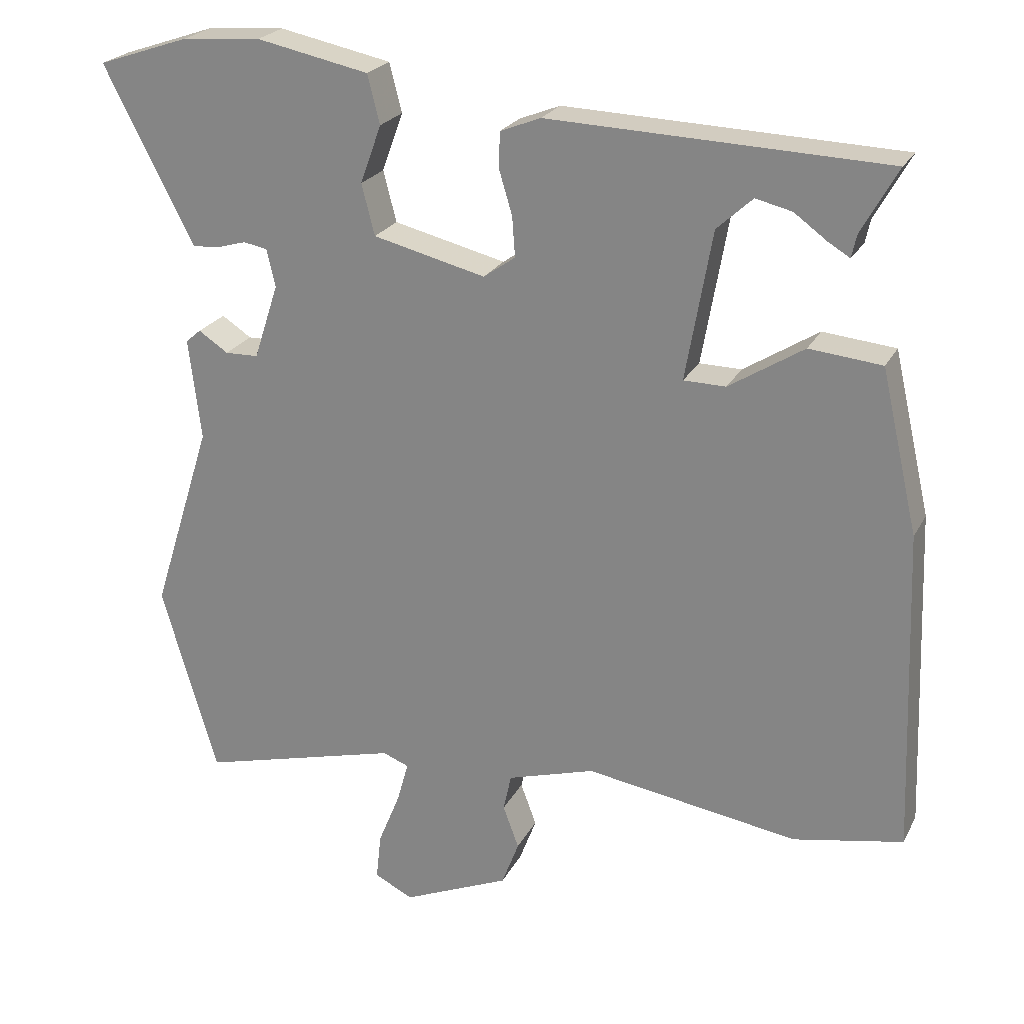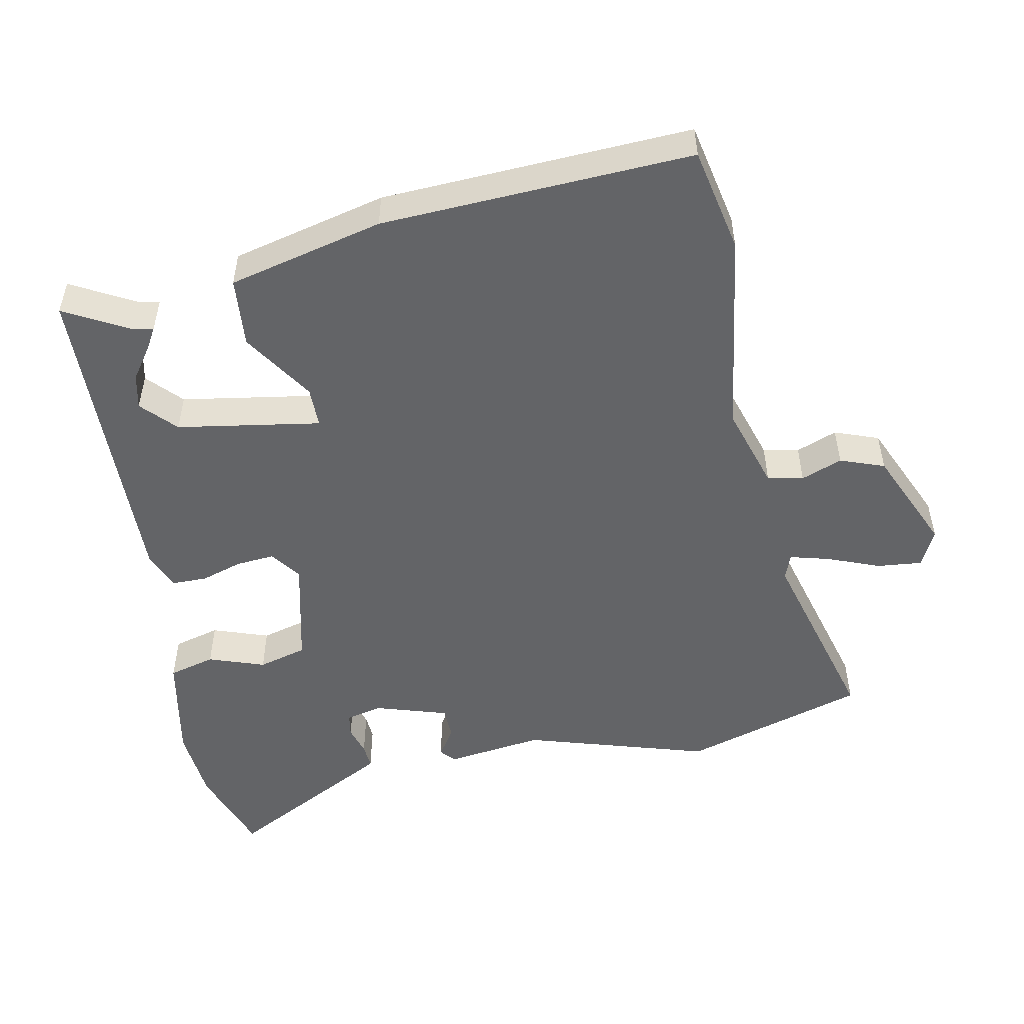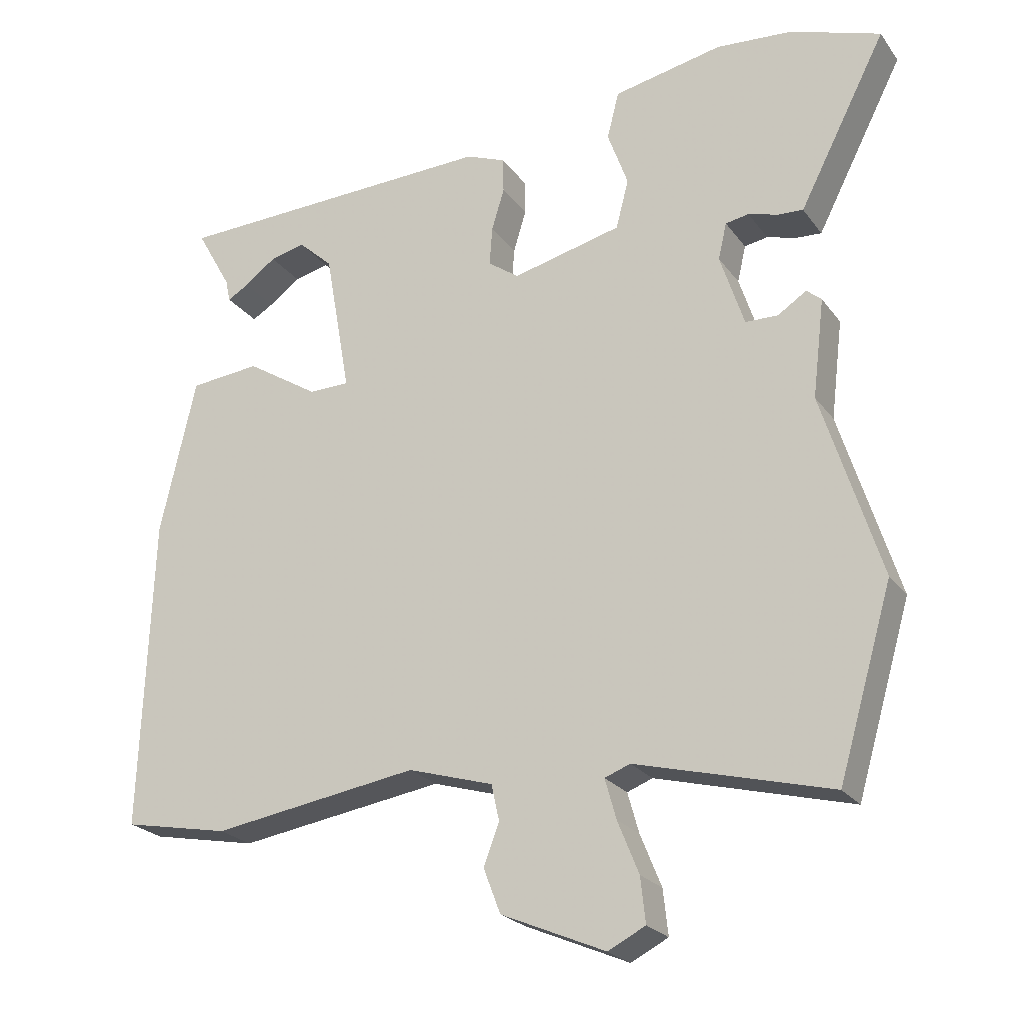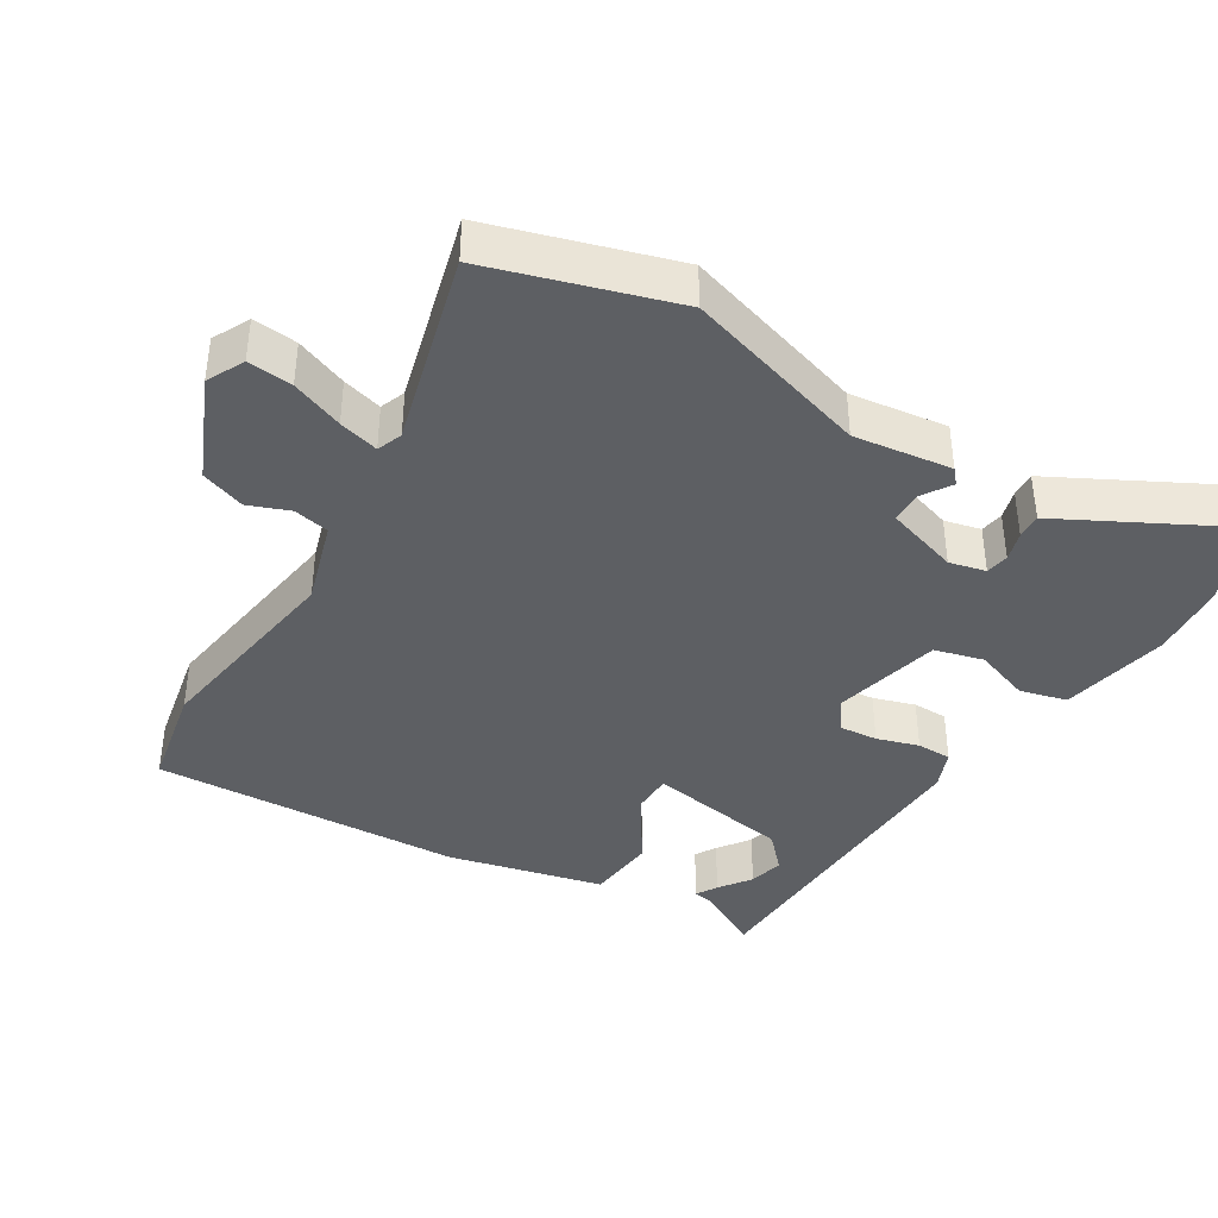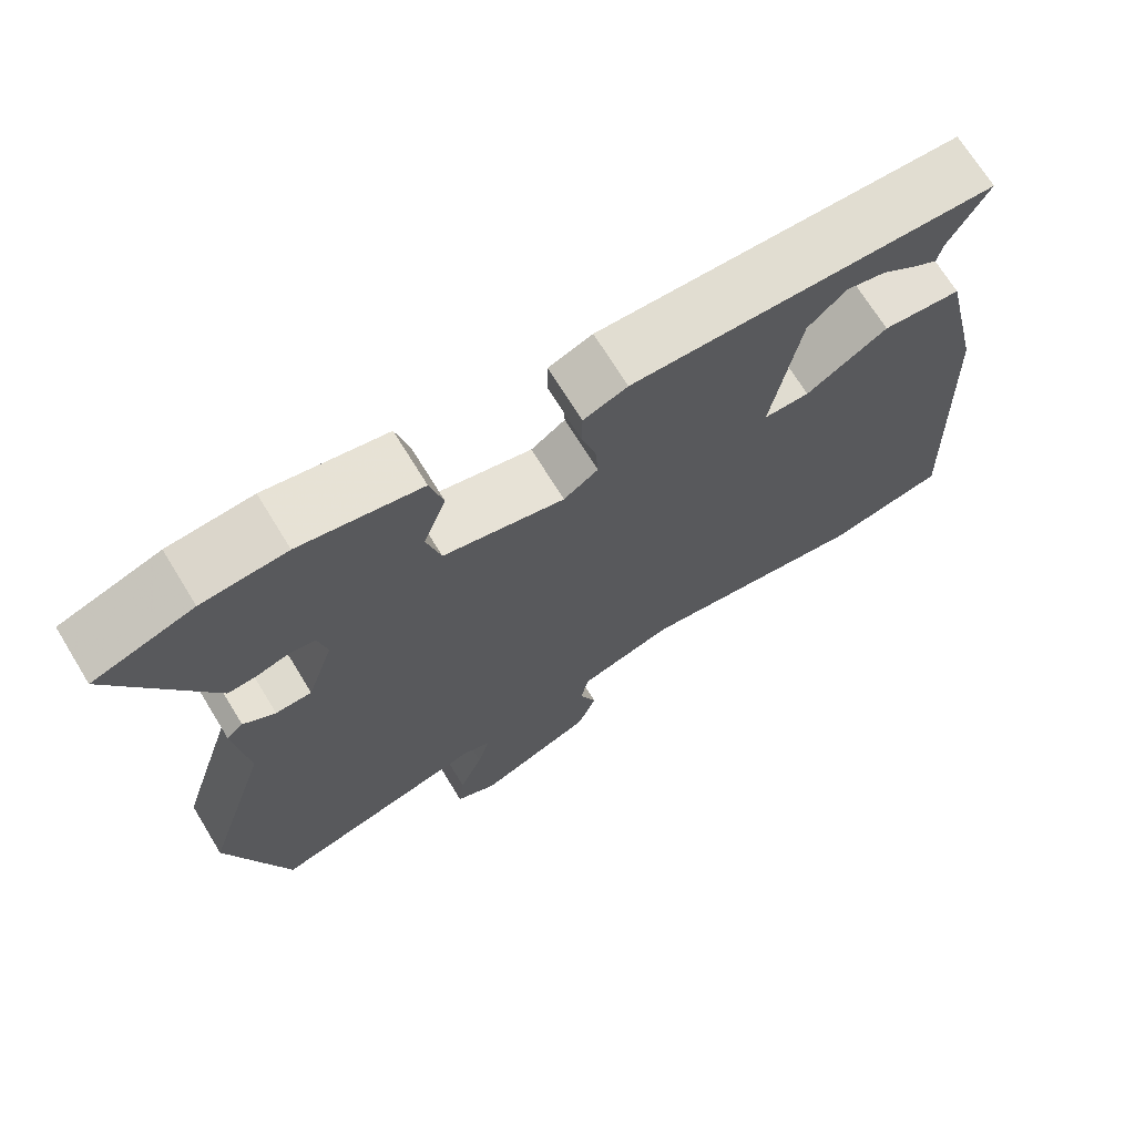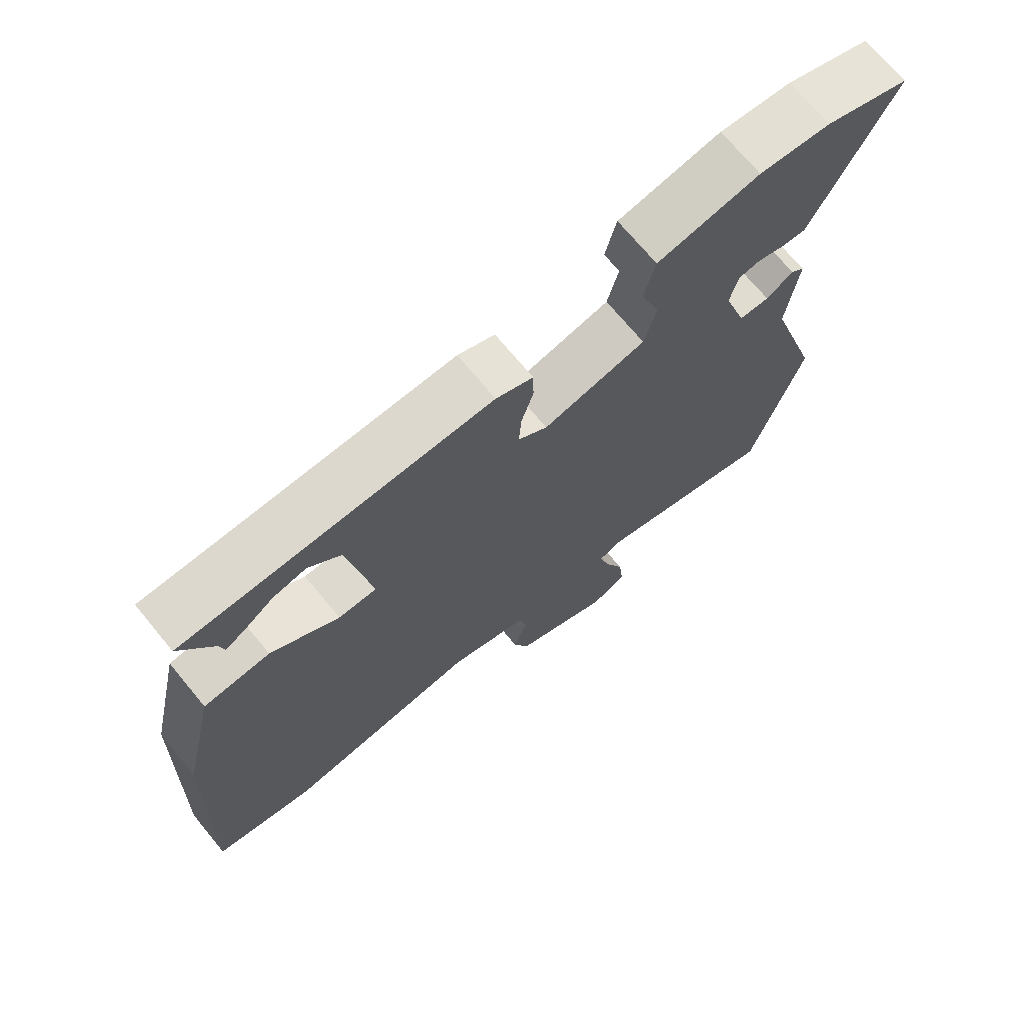
<metadata>
{"format":"obj","ext":"obj","renderer":"f3d","projection":"perspective","resolution":1024,"background":"white","views":[{"elev":23.2,"azim":21.5,"up":"+Z"},{"elev":-51.2,"azim":101.9,"up":"+Y"},{"elev":-23.3,"azim":-153.2,"up":"+Z"},{"elev":-39.8,"azim":-120.9,"up":"+Y"},{"elev":70.2,"azim":-31.5,"up":"+Z"},{"elev":70.6,"azim":140.5,"up":"+Z"}]}
</metadata>
<code>
v 0.563 0.07 -0.488
v 0.412 0.07 -0.517
v 0.118 0.07 -0.471
v -0.003 0.07 -0.507
v -0.014 0.07 -0.558
v 0.008 0.07 -0.617
v -0.016 0.07 -0.68
v -0.164 0.07 -0.743
v -0.217 0.07 -0.716
v -0.21 0.07 -0.652
v -0.18 0.07 -0.578
v -0.164 0.07 -0.521
v -0.2 0.07 -0.507
v -0.477 0.07 -0.579
v -0.554 0.07 -0.316
v -0.471 0.07 -0.053
v -0.488 0.07 0.087
v -0.467 0.07 0.105
v -0.426 0.07 0.078
v -0.38 0.07 0.079
v -0.346 0.07 0.183
v -0.358 0.07 0.235
v -0.391 0.07 0.241
v -0.433 0.07 0.229
v -0.469 0.07 0.227
v -0.488 0.07 0.264
v -0.593 0.07 0.469
v -0.465 0.07 0.512
v -0.357 0.07 0.52
v -0.202 0.07 0.488
v -0.185 0.07 0.421
v -0.214 0.07 0.341
v -0.196 0.07 0.271
v -0.041 0.07 0.233
v 0.003 0.07 0.264
v -0.001 0.07 0.319
v -0.019 0.07 0.379
v -0.018 0.07 0.429
v 0.038 0.07 0.451
v 0.502 0.07 0.434
v 0.452 0.07 0.345
v 0.445 0.07 0.313
v 0.415 0.07 0.331
v 0.37 0.07 0.364
v 0.32 0.07 0.376
v 0.271 0.07 0.331
v 0.235 0.07 0.126
v 0.293 0.07 0.125
v 0.396 0.07 0.19
v 0.496 0.07 0.18
v 0.547 0.07 -0.043
v 0.563 0 -0.488
v 0.412 0 -0.517
v 0.118 0 -0.471
v -0.003 0 -0.507
v -0.014 0 -0.558
v 0.008 0 -0.617
v -0.016 0 -0.68
v -0.164 0 -0.743
v -0.217 0 -0.716
v -0.21 0 -0.652
v -0.18 0 -0.578
v -0.164 0 -0.521
v -0.2 0 -0.507
v -0.477 0 -0.579
v -0.554 0 -0.316
v -0.471 0 -0.053
v -0.488 0 0.087
v -0.467 0 0.105
v -0.426 0 0.078
v -0.38 0 0.079
v -0.346 0 0.183
v -0.358 0 0.235
v -0.391 0 0.241
v -0.433 0 0.229
v -0.469 0 0.227
v -0.488 0 0.264
v -0.593 0 0.469
v -0.465 0 0.512
v -0.357 0 0.52
v -0.202 0 0.488
v -0.185 0 0.421
v -0.214 0 0.341
v -0.196 0 0.271
v -0.041 0 0.233
v 0.003 0 0.264
v -0.001 0 0.319
v -0.019 0 0.379
v -0.018 0 0.429
v 0.038 0 0.451
v 0.502 0 0.434
v 0.452 0 0.345
v 0.445 0 0.313
v 0.415 0 0.331
v 0.37 0 0.364
v 0.32 0 0.376
v 0.271 0 0.331
v 0.235 0 0.126
v 0.293 0 0.125
v 0.396 0 0.19
v 0.496 0 0.18
v 0.547 0 -0.043
f 1 2 3
f 51 1 3
f 50 51 3
f 49 50 3
f 48 49 3
f 47 48 3 4
f 46 47 4
f 41 42 43 44
f 41 44 45
f 40 41 45
f 39 40 45
f 38 39 45
f 37 38 45
f 36 37 45
f 35 36 45 46
f 30 31 32
f 29 30 32
f 28 29 32
f 27 28 32
f 26 27 32
f 25 26 32
f 24 25 32
f 23 24 32
f 22 23 32 33
f 21 22 33 34
f 16 17 18 19
f 16 19 20
f 15 16 20
f 14 15 20
f 13 14 20
f 20 21 34
f 13 20 34
f 12 13 34
f 9 10 11
f 8 9 11
f 7 8 11
f 6 7 11
f 5 6 11
f 4 5 11 12
f 34 35 46
f 12 34 46
f 4 12 46
f 54 53 52
f 54 52 102
f 54 102 101
f 54 101 100
f 54 100 99
f 55 54 99 98
f 55 98 97
f 95 94 93 92
f 96 95 92
f 96 92 91
f 96 91 90
f 96 90 89
f 96 89 88
f 96 88 87
f 97 96 87 86
f 83 82 81
f 83 81 80
f 83 80 79
f 83 79 78
f 83 78 77
f 83 77 76
f 83 76 75
f 83 75 74
f 84 83 74 73
f 85 84 73 72
f 70 69 68 67
f 71 70 67
f 71 67 66
f 71 66 65
f 71 65 64
f 85 72 71
f 85 71 64
f 85 64 63
f 62 61 60
f 62 60 59
f 62 59 58
f 62 58 57
f 62 57 56
f 63 62 56 55
f 97 86 85
f 97 85 63
f 97 63 55
f 1 52 53 2
f 2 53 54 3
f 3 54 55 4
f 4 55 56 5
f 5 56 57 6
f 6 57 58 7
f 7 58 59 8
f 8 59 60 9
f 9 60 61 10
f 10 61 62 11
f 11 62 63 12
f 12 63 64 13
f 13 64 65 14
f 14 65 66 15
f 15 66 67 16
f 16 67 68 17
f 17 68 69 18
f 18 69 70 19
f 19 70 71 20
f 20 71 72 21
f 21 72 73 22
f 22 73 74 23
f 23 74 75 24
f 24 75 76 25
f 25 76 77 26
f 26 77 78 27
f 27 78 79 28
f 28 79 80 29
f 29 80 81 30
f 30 81 82 31
f 31 82 83 32
f 32 83 84 33
f 33 84 85 34
f 34 85 86 35
f 35 86 87 36
f 36 87 88 37
f 37 88 89 38
f 38 89 90 39
f 39 90 91 40
f 40 91 92 41
f 41 92 93 42
f 42 93 94 43
f 43 94 95 44
f 44 95 96 45
f 45 96 97 46
f 46 97 98 47
f 47 98 99 48
f 48 99 100 49
f 49 100 101 50
f 50 101 102 51
f 51 102 52 1

</code>
